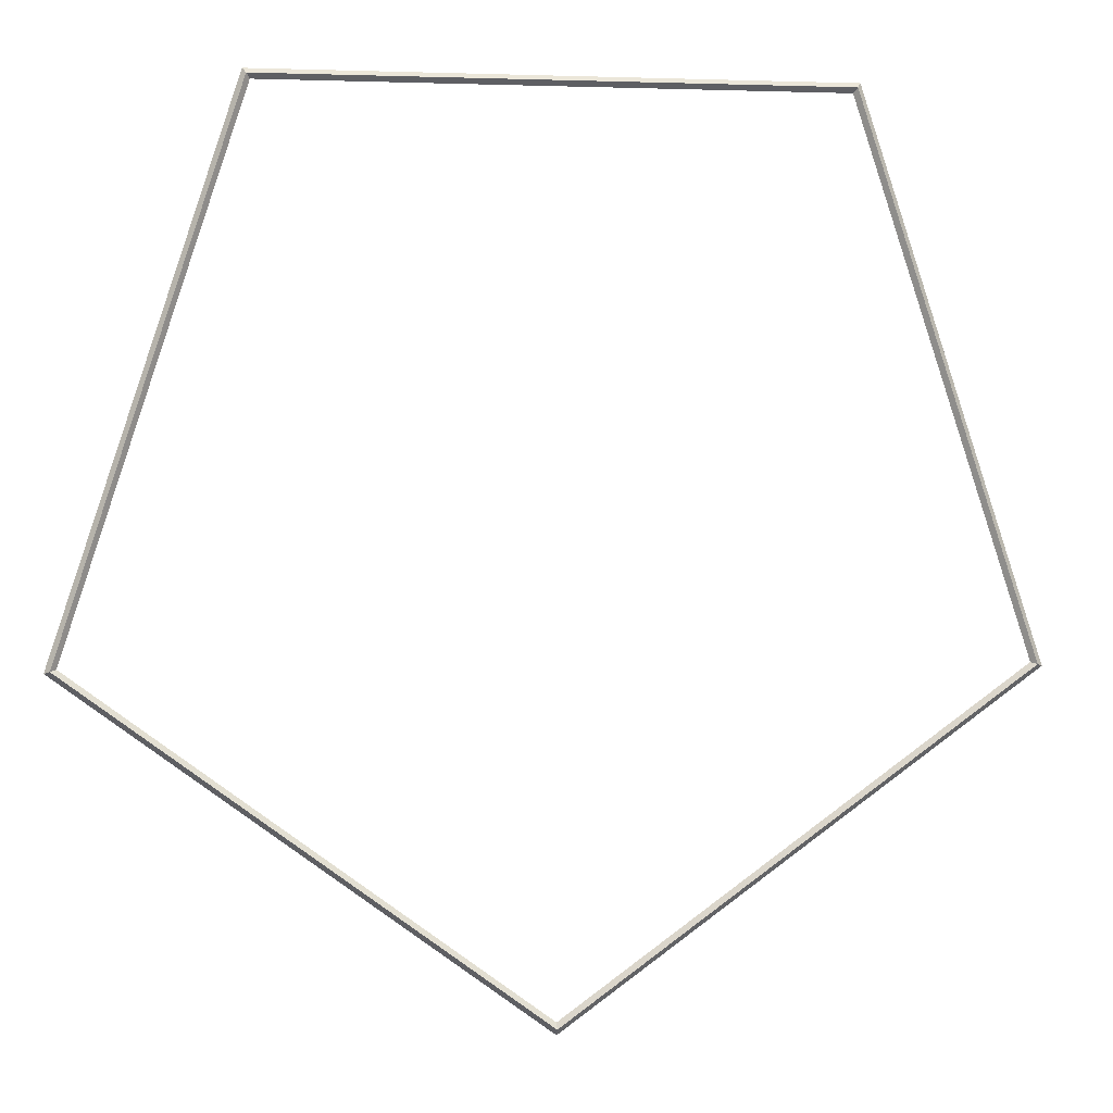
<metadata>
{"format":"obj","ext":"obj","renderer":"f3d","projection":"perspective","resolution":1024,"background":"white","views":[{"elev":0.7,"azim":-8.5,"up":"+Y"}]}
</metadata>
<code>
o Cylinder.001_Cylinder.010
v 0 -100 -1
v 0 -100 1
v -95.11 -30.9 -1
v -95.11 -30.9 1
v -58.78 80.9 -1
v -58.78 80.9 1
v 58.78 80.9 -1
v 58.78 80.9 1
v 95.11 -30.9 -1
v 95.11 -30.9 1
v 0 -98.76 0
v -0 -101.2 0
v 96.28 -31.28 0
v 93.93 -30.52 0
v 59.51 81.9 0
v 58.05 79.9 0
v -59.51 81.9 0
v -58.05 79.9 0
v -96.28 -31.28 0
v -93.93 -30.52 0
v 0 -100 -1
v 0 -100 -1
v 0 -100 -1
v 0 -98.76 0
v 0 -98.76 0
v 0 -98.76 0
v 93.93 -30.52 0
v 93.93 -30.52 0
v 93.93 -30.52 0
v 95.11 -30.9 -1
v 95.11 -30.9 -1
v 95.11 -30.9 -1
v 95.11 -30.9 1
v 95.11 -30.9 1
v 95.11 -30.9 1
v 0 -100 1
v 0 -100 1
v 0 -100 1
v 96.28 -31.28 0
v 96.28 -31.28 0
v 96.28 -31.28 0
v -0 -101.2 0
v -0 -101.2 0
v -0 -101.2 0
v 58.05 79.9 0
v 58.05 79.9 0
v 58.05 79.9 0
v 58.78 80.9 -1
v 58.78 80.9 -1
v 58.78 80.9 -1
v 58.78 80.9 1
v 58.78 80.9 1
v 58.78 80.9 1
v 59.51 81.9 0
v 59.51 81.9 0
v 59.51 81.9 0
v -58.05 79.9 0
v -58.05 79.9 0
v -58.05 79.9 0
v -58.78 80.9 -1
v -58.78 80.9 -1
v -58.78 80.9 -1
v -58.78 80.9 1
v -58.78 80.9 1
v -58.78 80.9 1
v -59.51 81.9 0
v -59.51 81.9 0
v -59.51 81.9 0
v -93.93 -30.52 0
v -93.93 -30.52 0
v -93.93 -30.52 0
v -95.11 -30.9 -1
v -95.11 -30.9 -1
v -95.11 -30.9 -1
v -95.11 -30.9 1
v -95.11 -30.9 1
v -95.11 -30.9 1
v -96.28 -31.28 0
v -96.28 -31.28 0
v -96.28 -31.28 0
g Cylinder.001_Cylinder.010_None
f 14 9 1
f 24 2 10
f 13 12 21
f 39 33 36
f 16 7 31
f 29 34 8
f 40 32 48
f 54 51 35
f 18 5 49
f 47 52 6
f 55 50 60
f 66 63 53
f 58 20 3
f 59 64 4
f 19 67 62
f 78 75 65
f 25 22 73
f 71 76 37
f 79 74 23
f 80 44 38
f 11 14 1
f 27 24 10
f 30 13 21
f 42 39 36
f 28 16 31
f 45 29 8
f 15 40 48
f 41 54 35
f 46 18 49
f 57 47 6
f 17 55 60
f 56 66 53
f 61 58 3
f 69 59 4
f 72 19 62
f 68 78 65
f 70 25 73
f 26 71 37
f 43 79 23
f 77 80 38

</code>
